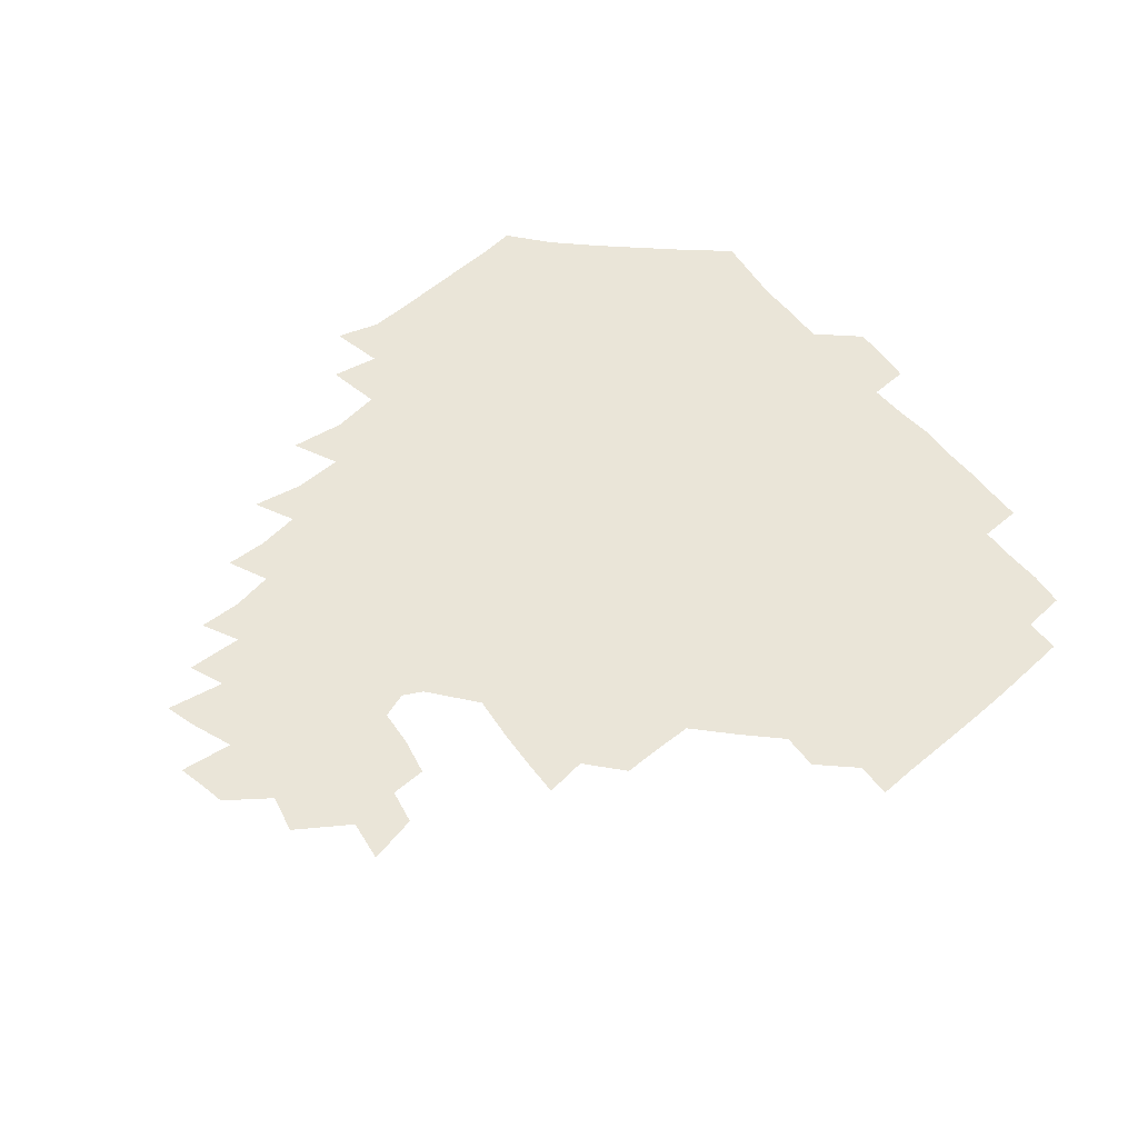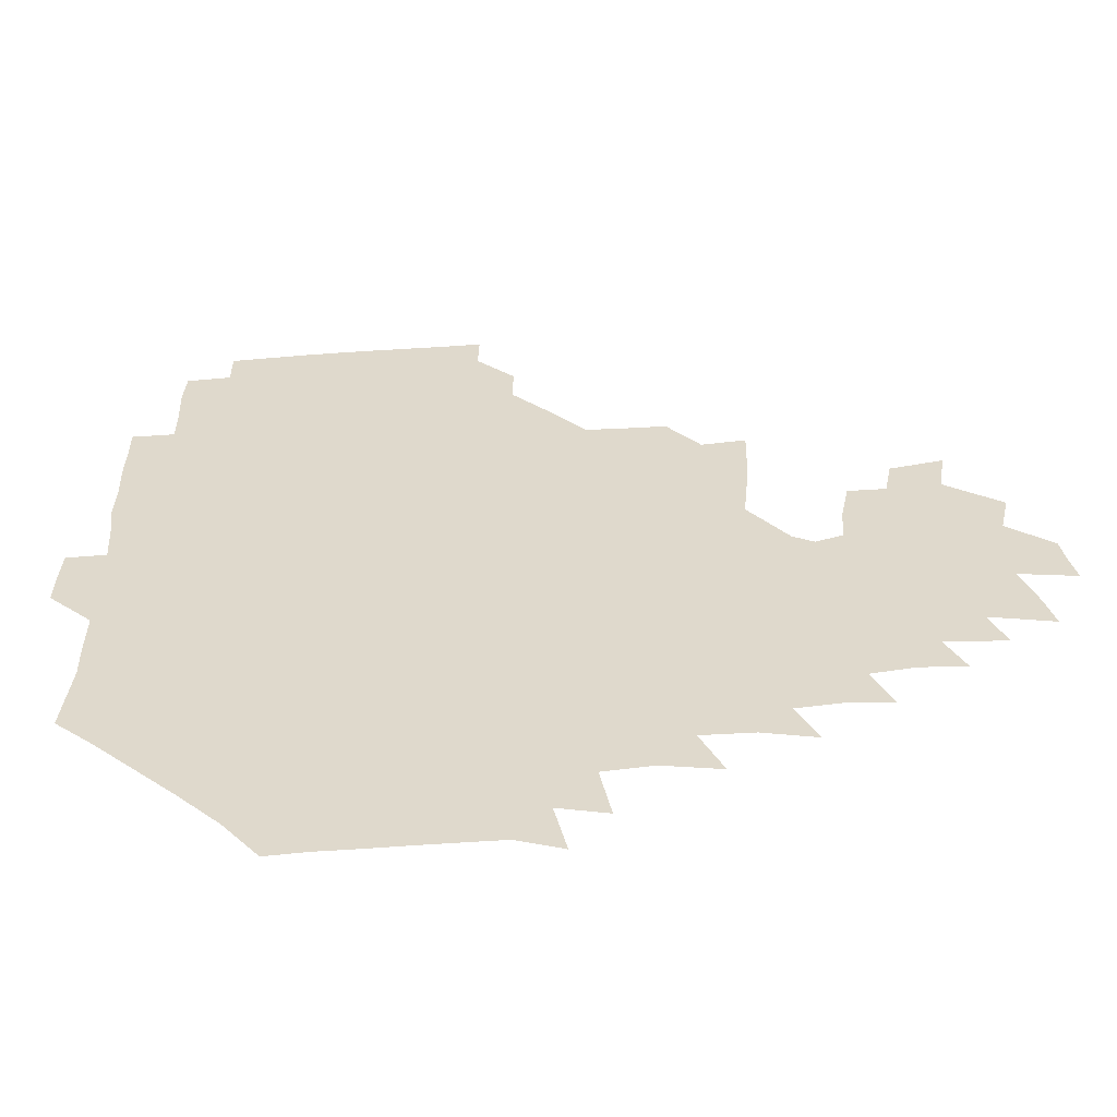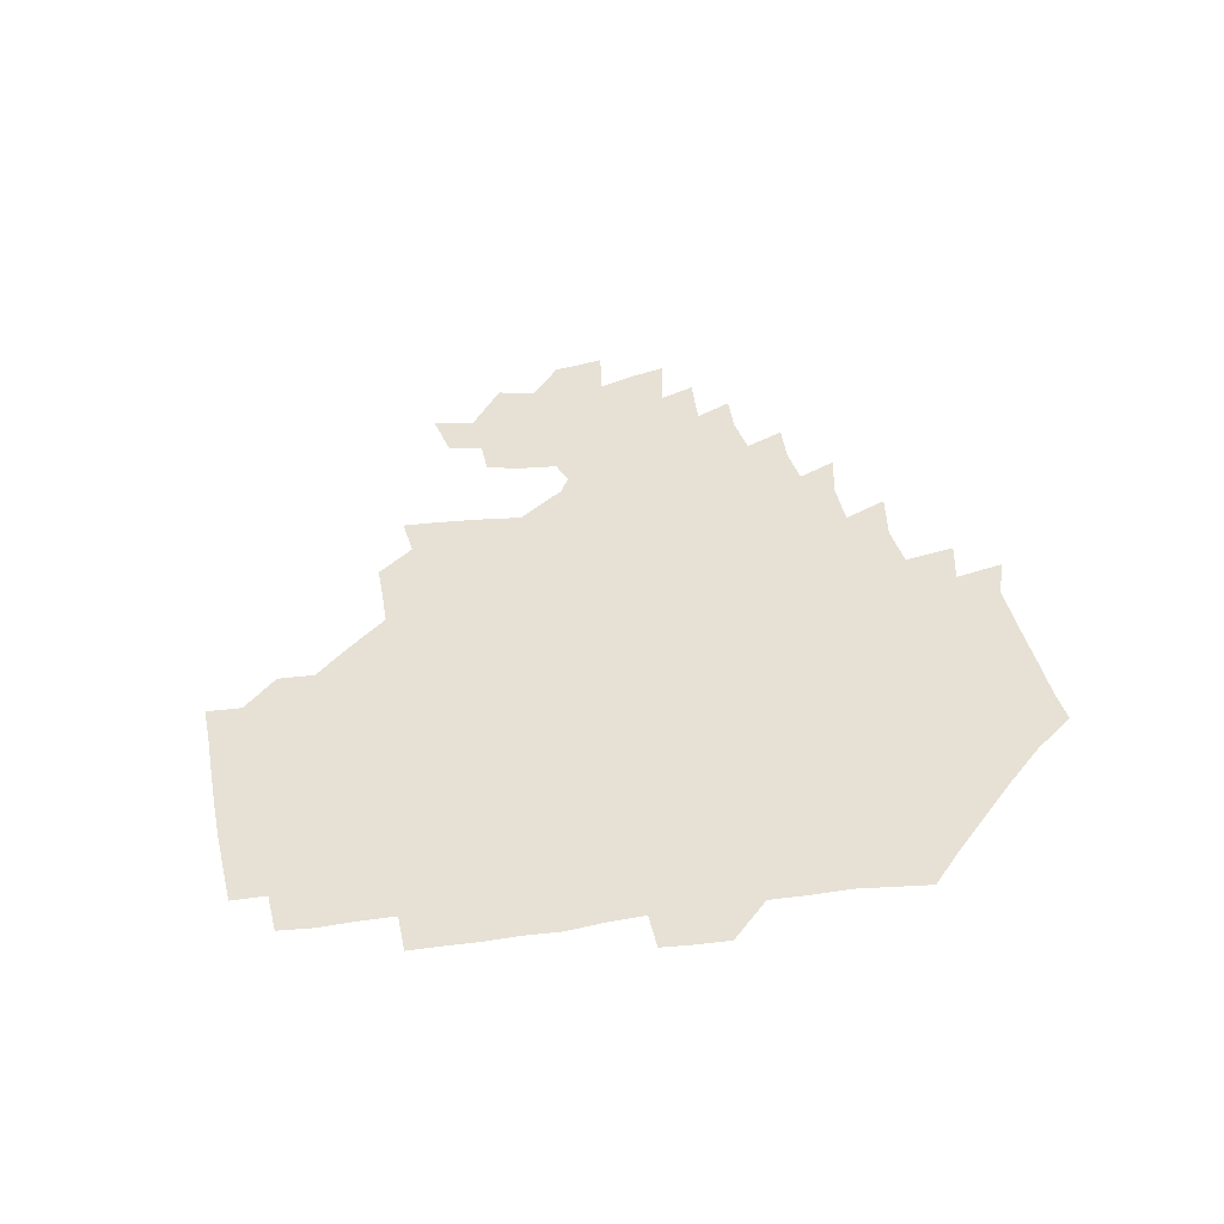
<metadata>
{"format":"obj","ext":"obj","renderer":"f3d","projection":"perspective","resolution":1024,"background":"white","views":[{"elev":59.6,"azim":140.7,"up":"+Z"},{"elev":-56.5,"azim":3.2,"up":"+Y"},{"elev":39.0,"azim":-99.9,"up":"+Z"}]}
</metadata>
<code>
v 191.6 256.7 0
v 192 270.6 0
v 192.9 283.8 0
v 205.9 178.4 0
v 207.3 192.4 0
v 209 208.2 0
v 208.6 224.3 0
v 208.9 240.7 0
v 208.8 255.7 0
v 209.3 270.2 0
v 208.9 284.3 0
v 208 299.8 0
v 206.3 315.4 0
v 206.8 330.5 0
v 206.3 345.5 0
v 206.7 359.5 0
v 206.7 372.1 0
v 220.9 165.5 0
v 222.5 179.8 0
v 224.8 195.2 0
v 225.9 210.3 0
v 228.2 226.1 0
v 228.7 241 0
v 226.7 255.9 0
v 226.8 270.7 0
v 226.4 285.4 0
v 226 300.4 0
v 225.7 315.4 0
v 224.8 330.4 0
v 225 345 0
v 225.2 359.1 0
v 223.8 372.6 0
v 223.8 387.5 0
v 223.2 402.5 0
v 224.3 416.5 0
v 236.8 150.7 0
v 237.3 165.5 0
v 239.6 180.9 0
v 240.6 195.9 0
v 241.6 211 0
v 242.5 226.1 0
v 244.6 241.4 0
v 242.8 256 0
v 241.8 270.9 0
v 241.5 285.8 0
v 242.6 300.7 0
v 241.4 315.8 0
v 241.1 330.8 0
v 241.7 345.6 0
v 241.7 360.2 0
v 241.1 374.7 0
v 241.2 389.3 0
v 241.3 403.8 0
v 242 417.8 0
v 242 432 0
v 253.9 134.9 0
v 255.3 151.3 0
v 256 166.7 0
v 256.3 181.7 0
v 257.1 196.7 0
v 257.3 211.6 0
v 257.6 226.4 0
v 258.5 241.3 0
v 257.9 256.1 0
v 257.2 271 0
v 257 286 0
v 256.5 301.1 0
v 256.5 316.1 0
v 257.2 331.1 0
v 257.1 346 0
v 257.3 360.8 0
v 256.8 375.6 0
v 256.7 390.3 0
v 257.3 405 0
v 257.8 419.2 0
v 258.6 433.2 0
v 270.3 118.9 0
v 272.4 137.4 0
v 272.5 152.6 0
v 272.2 167.4 0
v 272.8 182.5 0
v 272.4 197 0
v 272.9 211.9 0
v 272.9 226.6 0
v 272.9 241.3 0
v 272.2 256.2 0
v 271.6 271.1 0
v 271.2 286.2 0
v 271.4 301.2 0
v 271.4 316.3 0
v 271.9 331.3 0
v 271.7 346.3 0
v 271.2 361.2 0
v 271.9 376.1 0
v 271.7 390.9 0
v 272.8 405.7 0
v 272.7 420 0
v 274.1 434.2 0
v 284.7 101.5 0
v 287 121.9 0
v 287.7 138.3 0
v 287.5 153.1 0
v 288 168.4 0
v 287.8 182.9 0
v 287.8 197.5 0
v 287.8 212.1 0
v 288.1 226.8 0
v 287.4 241.4 0
v 286.9 256.1 0
v 286.2 271.3 0
v 286.4 286.2 0
v 286.1 301.3 0
v 286.1 316.4 0
v 286.4 331.4 0
v 286.3 346.5 0
v 286.6 361.5 0
v 286.4 376.5 0
v 287.1 391.5 0
v 287.1 406.1 0
v 287.8 420.7 0
v 288.5 434.8 0
v 300.7 102.8 0
v 302.3 123.4 0
v 302.5 139.1 0
v 302.3 153.7 0
v 302.5 168.7 0
v 302.5 183.3 0
v 302.1 197.5 0
v 302.8 212.5 0
v 303.3 226.9 0
v 302.4 241.3 0
v 301.5 256.2 0
v 301 271.2 0
v 301.1 286.2 0
v 300.8 301.4 0
v 301.2 316.5 0
v 301 331.6 0
v 301.2 346.7 0
v 301.3 361.6 0
v 301.2 376.6 0
v 301.6 391.7 0
v 301.5 406.3 0
v 302.4 421 0
v 303 435.1 0
v 317.1 103.2 0
v 317 123.4 0
v 316.8 139.1 0
v 316.8 154.3 0
v 316.9 169.2 0
v 316.9 183.7 0
v 317 198.2 0
v 317.2 212.7 0
v 317.7 227 0
v 317.2 241.2 0
v 316.6 255.9 0
v 315.9 271.2 0
v 315.7 286.4 0
v 315.6 301.6 0
v 315.7 316.6 0
v 315.8 331.7 0
v 315.8 346.7 0
v 316 361.7 0
v 316 376.7 0
v 316.2 391.9 0
v 316.5 406.6 0
v 317 421.1 0
v 317.6 435.4 0
v 333.8 103.8 0
v 332.1 123.1 0
v 331.4 138.8 0
v 331 154.4 0
v 331 169.7 0
v 331 183.9 0
v 331.1 198.4 0
v 331.2 212.7 0
v 331.6 227.2 0
v 331.4 241.2 0
v 331.2 255.6 0
v 330.6 271.1 0
v 330.3 286.9 0
v 330.3 301.7 0
v 330.5 316.6 0
v 330.6 331.7 0
v 330.7 346.7 0
v 330.8 361.7 0
v 331 376.8 0
v 331.1 391.9 0
v 331.4 406.7 0
v 331.7 421.3 0
v 332.2 435.5 0
v 350.3 104.2 0
v 347.3 123 0
v 346 139.3 0
v 345.5 154.2 0
v 345.1 169.6 0
v 345 184.1 0
v 345.1 198.6 0
v 345.2 213.1 0
v 345.4 227.3 0
v 345.6 241.3 0
v 345.5 255.8 0
v 345.2 271 0
v 344.9 286.7 0
v 345.1 301.6 0
v 345.3 316.5 0
v 345.6 331.5 0
v 345.6 346.6 0
v 345.9 361.7 0
v 346.2 376.7 0
v 346.4 391.8 0
v 346.3 406.9 0
v 346.9 421.6 0
v 347.3 436.2 0
v 366.1 104.5 0
v 362.8 122.6 0
v 360.8 139.5 0
v 359.9 154.6 0
v 359.1 170.1 0
v 359.3 184 0
v 359.2 198.6 0
v 359.1 213.3 0
v 359.2 227.7 0
v 359.4 241.5 0
v 359.6 255.8 0
v 359.7 270.8 0
v 359.8 286 0
v 359.9 301.1 0
v 360.3 316.1 0
v 360.6 331.4 0
v 360.8 346.4 0
v 361.2 361.5 0
v 361.7 376.6 0
v 362 391.8 0
v 362.4 406.9 0
v 384.3 98.51 0
v 379.3 119.9 0
v 375.9 140 0
v 374.3 155.2 0
v 373.4 170.2 0
v 372.8 185.2 0
v 373 199 0
v 372.7 213.9 0
v 372.8 227.9 0
v 372.9 241.8 0
v 373.5 255.9 0
v 374 270.6 0
v 374.4 285.4 0
v 374.7 300.3 0
v 375.1 315.7 0
v 375.5 331 0
v 376.1 346.1 0
v 376.6 361.1 0
v 377.4 376.2 0
v 398.9 115.6 0
v 394.4 137.8 0
v 389.3 155.9 0
v 387.8 170.6 0
v 387.2 185.2 0
v 386.5 199.9 0
v 385.9 214.5 0
v 386 228.3 0
v 386.5 242.1 0
v 387.1 256 0
v 387.8 270.3 0
v 388.4 284.8 0
v 389.1 299.9 0
v 389.8 315.2 0
v 390.4 330.5 0
v 391.1 345.5 0
v 392.3 360.4 0
v 414.3 139.8 0
v 407.3 156 0
v 404.5 170.1 0
v 403.1 184.7 0
v 401.2 199.7 0
v 400.2 214.3 0
v 401.1 228 0
v 400.8 242.2 0
v 400.9 256.2 0
v 401.7 270.3 0
v 402.7 284.8 0
v 403.3 299.5 0
v 404.4 314.8 0
v 405.1 329.8 0
v 406.1 344.8 0
v 408.2 360.1 0
v 437 136.1 0
v 427.9 155.3 0
v 421.3 170.3 0
v 419.9 184 0
v 416.8 199.3 0
v 414 214.6 0
v 414.7 228.1 0
v 415 242.1 0
v 415.8 256.2 0
v 416.3 270.3 0
v 416.7 284.6 0
v 417.7 299 0
v 419.4 314.3 0
v 420 329.3 0
v 421.5 344.4 0
v 424.3 360.2 0
v 448.6 155.4 0
v 442.4 169.3 0
v 438.4 183.2 0
v 434.3 198.5 0
v 429.6 214.5 0
v 428.4 228.4 0
v 428.5 242.1 0
v 430 255.9 0
v 430.7 269.8 0
v 431.1 283.9 0
v 433.5 298.2 0
v 435.3 313.8 0
v 436.4 329.5 0
v 438 344.4 0
v 469.6 151 0
v 461.2 167.9 0
v 455.4 182.9 0
v 452.2 197.1 0
v 447.2 213.2 0
v 444.2 227.9 0
v 444 241.5 0
v 445.3 255.1 0
v 445.8 268.8 0
v 448.6 282.1 0
v 452.5 295.3 0
v 454.3 314.4 0
v 455.3 331.6 0
v 455.6 346.4 0
v 479 169.9 0
v 471.9 184.5 0
v 466.8 198.6 0
v 463.9 212.4 0
v 460 227.4 0
v 458.6 240.8 0
v 460.9 253.1 0
v 463.7 265.1 0
v 468.7 275 0
v 496.6 168.9 0
v 488.6 185.9 0
v 482.3 200.2 0
v 476.7 214.8 0
v 473.7 227.9 0
v 472 240.6 0
v 472.3 251.8 0
v 473.9 262.1 0
v 477.1 270.6 0
v 506 188.5 0
v 499.5 201.7 0
v 494.9 215 0
v 490.5 227.8 0
v 488.6 240.1 0
v 487.1 251.7 0
v 486.9 262.6 0
v 487.8 274.1 0
v 489 289.4 0
v 492.2 305 0
v 524 187.6 0
v 516 203.3 0
v 513.6 215.6 0
v 508.6 228.4 0
v 506.2 240.9 0
v 505.4 253.8 0
v 505.4 266.6 0
v 504.7 279.2 0
v 505.4 291.9 0
v 507.3 305.2 0
v 510 319.8 0
v 540.1 201.7 0
v 533.6 216.9 0
v 530 229.1 0
v 526.9 242 0
v 525.5 254.3 0
v 524.7 267.1 0
v 524.7 280.2 0
v 527.3 293.4 0
v 528.5 306.5 0
v 530.9 324 0
v 558.6 211.9 0
v 554.5 226.1 0
v 547.9 243.2 0
v 546.6 253.7 0
v 546.2 264.7 0
v 547.7 275.4 0
v 551.2 291.3 0
v 570.6 239.9 0
v 568 250.7 0
v 565.8 261.9 0
f 8 9 1
f 1 9 2
f 9 10 2
f 2 10 3
f 10 11 3
f 18 19 4
f 4 19 5
f 19 20 5
f 5 20 6
f 20 21 6
f 6 21 7
f 21 22 7
f 7 22 8
f 22 23 8
f 8 23 9
f 23 24 9
f 9 24 10
f 24 25 10
f 10 25 11
f 25 26 11
f 11 26 12
f 26 27 12
f 12 27 13
f 27 28 13
f 13 28 14
f 28 29 14
f 14 29 15
f 29 30 15
f 15 30 16
f 30 31 16
f 16 31 17
f 31 32 17
f 36 37 18
f 18 37 19
f 37 38 19
f 19 38 20
f 38 39 20
f 20 39 21
f 39 40 21
f 21 40 22
f 40 41 22
f 22 41 23
f 41 42 23
f 23 42 24
f 42 43 24
f 24 43 25
f 43 44 25
f 25 44 26
f 44 45 26
f 26 45 27
f 45 46 27
f 27 46 28
f 46 47 28
f 28 47 29
f 47 48 29
f 29 48 30
f 48 49 30
f 30 49 31
f 49 50 31
f 31 50 32
f 50 51 32
f 32 51 33
f 51 52 33
f 33 52 34
f 52 53 34
f 34 53 35
f 53 54 35
f 56 57 36
f 36 57 37
f 57 58 37
f 37 58 38
f 58 59 38
f 38 59 39
f 59 60 39
f 39 60 40
f 60 61 40
f 40 61 41
f 61 62 41
f 41 62 42
f 62 63 42
f 42 63 43
f 63 64 43
f 43 64 44
f 64 65 44
f 44 65 45
f 65 66 45
f 45 66 46
f 66 67 46
f 46 67 47
f 67 68 47
f 47 68 48
f 68 69 48
f 48 69 49
f 69 70 49
f 49 70 50
f 70 71 50
f 50 71 51
f 71 72 51
f 51 72 52
f 72 73 52
f 52 73 53
f 73 74 53
f 53 74 54
f 74 75 54
f 54 75 55
f 75 76 55
f 77 78 56
f 56 78 57
f 78 79 57
f 57 79 58
f 79 80 58
f 58 80 59
f 80 81 59
f 59 81 60
f 81 82 60
f 60 82 61
f 82 83 61
f 61 83 62
f 83 84 62
f 62 84 63
f 84 85 63
f 63 85 64
f 85 86 64
f 64 86 65
f 86 87 65
f 65 87 66
f 87 88 66
f 66 88 67
f 88 89 67
f 67 89 68
f 89 90 68
f 68 90 69
f 90 91 69
f 69 91 70
f 91 92 70
f 70 92 71
f 92 93 71
f 71 93 72
f 93 94 72
f 72 94 73
f 94 95 73
f 73 95 74
f 95 96 74
f 74 96 75
f 96 97 75
f 75 97 76
f 97 98 76
f 99 100 77
f 77 100 78
f 100 101 78
f 78 101 79
f 101 102 79
f 79 102 80
f 102 103 80
f 80 103 81
f 103 104 81
f 81 104 82
f 104 105 82
f 82 105 83
f 105 106 83
f 83 106 84
f 106 107 84
f 84 107 85
f 107 108 85
f 85 108 86
f 108 109 86
f 86 109 87
f 109 110 87
f 87 110 88
f 110 111 88
f 88 111 89
f 111 112 89
f 89 112 90
f 112 113 90
f 90 113 91
f 113 114 91
f 91 114 92
f 114 115 92
f 92 115 93
f 115 116 93
f 93 116 94
f 116 117 94
f 94 117 95
f 117 118 95
f 95 118 96
f 118 119 96
f 96 119 97
f 119 120 97
f 97 120 98
f 120 121 98
f 99 122 100
f 122 123 100
f 100 123 101
f 123 124 101
f 101 124 102
f 124 125 102
f 102 125 103
f 125 126 103
f 103 126 104
f 126 127 104
f 104 127 105
f 127 128 105
f 105 128 106
f 128 129 106
f 106 129 107
f 129 130 107
f 107 130 108
f 130 131 108
f 108 131 109
f 131 132 109
f 109 132 110
f 132 133 110
f 110 133 111
f 133 134 111
f 111 134 112
f 134 135 112
f 112 135 113
f 135 136 113
f 113 136 114
f 136 137 114
f 114 137 115
f 137 138 115
f 115 138 116
f 138 139 116
f 116 139 117
f 139 140 117
f 117 140 118
f 140 141 118
f 118 141 119
f 141 142 119
f 119 142 120
f 142 143 120
f 120 143 121
f 143 144 121
f 122 145 123
f 145 146 123
f 123 146 124
f 146 147 124
f 124 147 125
f 147 148 125
f 125 148 126
f 148 149 126
f 126 149 127
f 149 150 127
f 127 150 128
f 150 151 128
f 128 151 129
f 151 152 129
f 129 152 130
f 152 153 130
f 130 153 131
f 153 154 131
f 131 154 132
f 154 155 132
f 132 155 133
f 155 156 133
f 133 156 134
f 156 157 134
f 134 157 135
f 157 158 135
f 135 158 136
f 158 159 136
f 136 159 137
f 159 160 137
f 137 160 138
f 160 161 138
f 138 161 139
f 161 162 139
f 139 162 140
f 162 163 140
f 140 163 141
f 163 164 141
f 141 164 142
f 164 165 142
f 142 165 143
f 165 166 143
f 143 166 144
f 166 167 144
f 145 168 146
f 168 169 146
f 146 169 147
f 169 170 147
f 147 170 148
f 170 171 148
f 148 171 149
f 171 172 149
f 149 172 150
f 172 173 150
f 150 173 151
f 173 174 151
f 151 174 152
f 174 175 152
f 152 175 153
f 175 176 153
f 153 176 154
f 176 177 154
f 154 177 155
f 177 178 155
f 155 178 156
f 178 179 156
f 156 179 157
f 179 180 157
f 157 180 158
f 180 181 158
f 158 181 159
f 181 182 159
f 159 182 160
f 182 183 160
f 160 183 161
f 183 184 161
f 161 184 162
f 184 185 162
f 162 185 163
f 185 186 163
f 163 186 164
f 186 187 164
f 164 187 165
f 187 188 165
f 165 188 166
f 188 189 166
f 166 189 167
f 189 190 167
f 168 191 169
f 191 192 169
f 169 192 170
f 192 193 170
f 170 193 171
f 193 194 171
f 171 194 172
f 194 195 172
f 172 195 173
f 195 196 173
f 173 196 174
f 196 197 174
f 174 197 175
f 197 198 175
f 175 198 176
f 198 199 176
f 176 199 177
f 199 200 177
f 177 200 178
f 200 201 178
f 178 201 179
f 201 202 179
f 179 202 180
f 202 203 180
f 180 203 181
f 203 204 181
f 181 204 182
f 204 205 182
f 182 205 183
f 205 206 183
f 183 206 184
f 206 207 184
f 184 207 185
f 207 208 185
f 185 208 186
f 208 209 186
f 186 209 187
f 209 210 187
f 187 210 188
f 210 211 188
f 188 211 189
f 211 212 189
f 189 212 190
f 212 213 190
f 191 214 192
f 214 215 192
f 192 215 193
f 215 216 193
f 193 216 194
f 216 217 194
f 194 217 195
f 217 218 195
f 195 218 196
f 218 219 196
f 196 219 197
f 219 220 197
f 197 220 198
f 220 221 198
f 198 221 199
f 221 222 199
f 199 222 200
f 222 223 200
f 200 223 201
f 223 224 201
f 201 224 202
f 224 225 202
f 202 225 203
f 225 226 203
f 203 226 204
f 226 227 204
f 204 227 205
f 227 228 205
f 205 228 206
f 228 229 206
f 206 229 207
f 229 230 207
f 207 230 208
f 230 231 208
f 208 231 209
f 231 232 209
f 209 232 210
f 232 233 210
f 210 233 211
f 233 234 211
f 211 234 212
f 214 235 215
f 235 236 215
f 215 236 216
f 236 237 216
f 216 237 217
f 237 238 217
f 217 238 218
f 238 239 218
f 218 239 219
f 239 240 219
f 219 240 220
f 240 241 220
f 220 241 221
f 241 242 221
f 221 242 222
f 242 243 222
f 222 243 223
f 243 244 223
f 223 244 224
f 244 245 224
f 224 245 225
f 245 246 225
f 225 246 226
f 246 247 226
f 226 247 227
f 247 248 227
f 227 248 228
f 248 249 228
f 228 249 229
f 249 250 229
f 229 250 230
f 250 251 230
f 230 251 231
f 251 252 231
f 231 252 232
f 252 253 232
f 232 253 233
f 236 254 237
f 254 255 237
f 237 255 238
f 255 256 238
f 238 256 239
f 256 257 239
f 239 257 240
f 257 258 240
f 240 258 241
f 258 259 241
f 241 259 242
f 259 260 242
f 242 260 243
f 260 261 243
f 243 261 244
f 261 262 244
f 244 262 245
f 262 263 245
f 245 263 246
f 263 264 246
f 246 264 247
f 264 265 247
f 247 265 248
f 265 266 248
f 248 266 249
f 266 267 249
f 249 267 250
f 267 268 250
f 250 268 251
f 268 269 251
f 251 269 252
f 269 270 252
f 252 270 253
f 255 271 256
f 271 272 256
f 256 272 257
f 272 273 257
f 257 273 258
f 273 274 258
f 258 274 259
f 274 275 259
f 259 275 260
f 275 276 260
f 260 276 261
f 276 277 261
f 261 277 262
f 277 278 262
f 262 278 263
f 278 279 263
f 263 279 264
f 279 280 264
f 264 280 265
f 280 281 265
f 265 281 266
f 281 282 266
f 266 282 267
f 282 283 267
f 267 283 268
f 283 284 268
f 268 284 269
f 284 285 269
f 269 285 270
f 285 286 270
f 271 287 272
f 287 288 272
f 272 288 273
f 288 289 273
f 273 289 274
f 289 290 274
f 274 290 275
f 290 291 275
f 275 291 276
f 291 292 276
f 276 292 277
f 292 293 277
f 277 293 278
f 293 294 278
f 278 294 279
f 294 295 279
f 279 295 280
f 295 296 280
f 280 296 281
f 296 297 281
f 281 297 282
f 297 298 282
f 282 298 283
f 298 299 283
f 283 299 284
f 299 300 284
f 284 300 285
f 300 301 285
f 285 301 286
f 301 302 286
f 288 303 289
f 303 304 289
f 289 304 290
f 304 305 290
f 290 305 291
f 305 306 291
f 291 306 292
f 306 307 292
f 292 307 293
f 307 308 293
f 293 308 294
f 308 309 294
f 294 309 295
f 309 310 295
f 295 310 296
f 310 311 296
f 296 311 297
f 311 312 297
f 297 312 298
f 312 313 298
f 298 313 299
f 313 314 299
f 299 314 300
f 314 315 300
f 300 315 301
f 315 316 301
f 301 316 302
f 303 317 304
f 317 318 304
f 304 318 305
f 318 319 305
f 305 319 306
f 319 320 306
f 306 320 307
f 320 321 307
f 307 321 308
f 321 322 308
f 308 322 309
f 322 323 309
f 309 323 310
f 323 324 310
f 310 324 311
f 324 325 311
f 311 325 312
f 325 326 312
f 312 326 313
f 326 327 313
f 313 327 314
f 327 328 314
f 314 328 315
f 328 329 315
f 315 329 316
f 329 330 316
f 318 331 319
f 331 332 319
f 319 332 320
f 332 333 320
f 320 333 321
f 333 334 321
f 321 334 322
f 334 335 322
f 322 335 323
f 335 336 323
f 323 336 324
f 336 337 324
f 324 337 325
f 337 338 325
f 325 338 326
f 338 339 326
f 326 339 327
f 331 340 332
f 340 341 332
f 332 341 333
f 341 342 333
f 333 342 334
f 342 343 334
f 334 343 335
f 343 344 335
f 335 344 336
f 344 345 336
f 336 345 337
f 345 346 337
f 337 346 338
f 346 347 338
f 338 347 339
f 347 348 339
f 341 349 342
f 349 350 342
f 342 350 343
f 350 351 343
f 343 351 344
f 351 352 344
f 344 352 345
f 352 353 345
f 345 353 346
f 353 354 346
f 346 354 347
f 354 355 347
f 347 355 348
f 355 356 348
f 349 359 350
f 359 360 350
f 350 360 351
f 360 361 351
f 351 361 352
f 361 362 352
f 352 362 353
f 362 363 353
f 353 363 354
f 363 364 354
f 354 364 355
f 364 365 355
f 355 365 356
f 365 366 356
f 356 366 357
f 366 367 357
f 357 367 358
f 367 368 358
f 360 370 361
f 370 371 361
f 361 371 362
f 371 372 362
f 362 372 363
f 372 373 363
f 363 373 364
f 373 374 364
f 364 374 365
f 374 375 365
f 365 375 366
f 375 376 366
f 366 376 367
f 376 377 367
f 367 377 368
f 377 378 368
f 368 378 369
f 378 379 369
f 371 380 372
f 380 381 372
f 372 381 373
f 381 382 373
f 373 382 374
f 382 383 374
f 374 383 375
f 383 384 375
f 375 384 376
f 384 385 376
f 376 385 377
f 385 386 377
f 377 386 378
f 382 387 383
f 387 388 383
f 383 388 384
f 388 389 384
f 384 389 385

</code>
